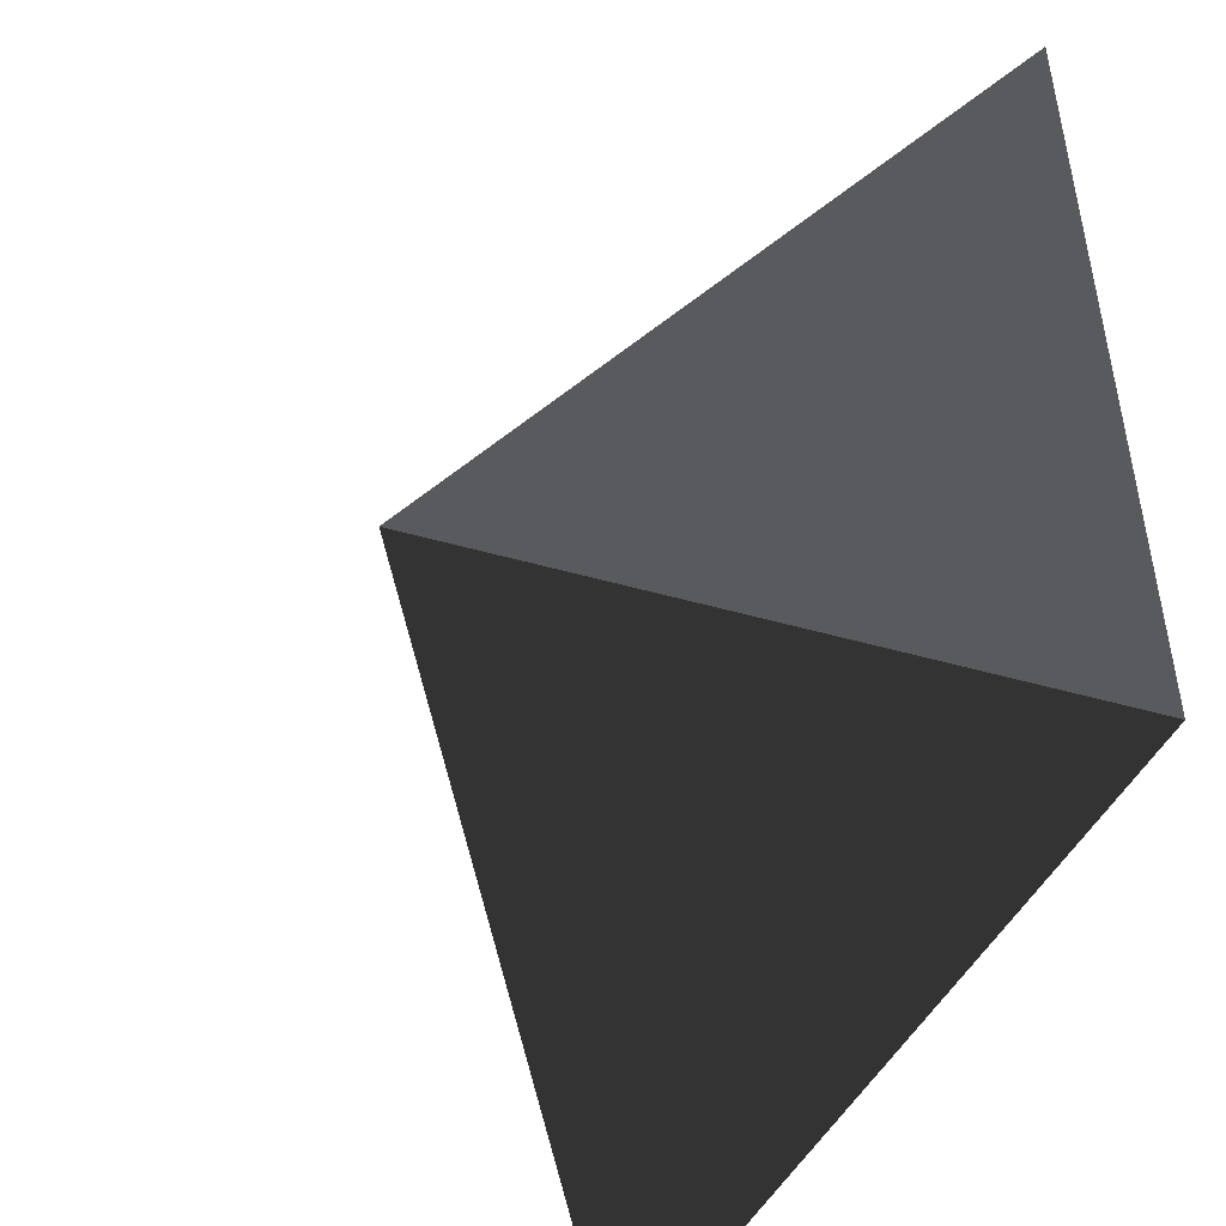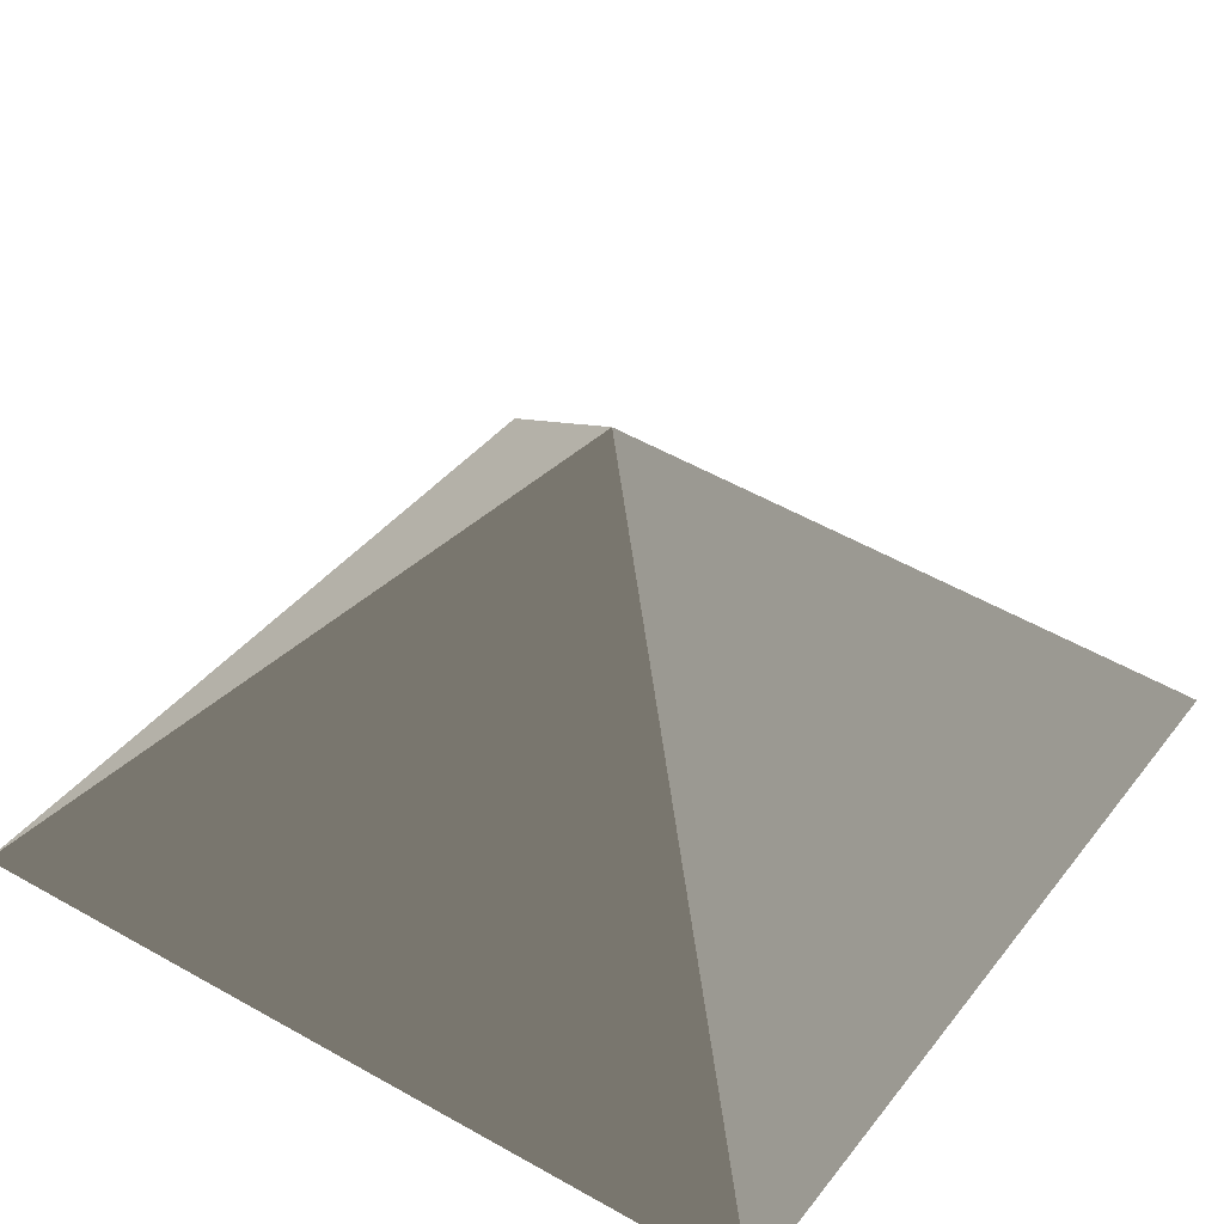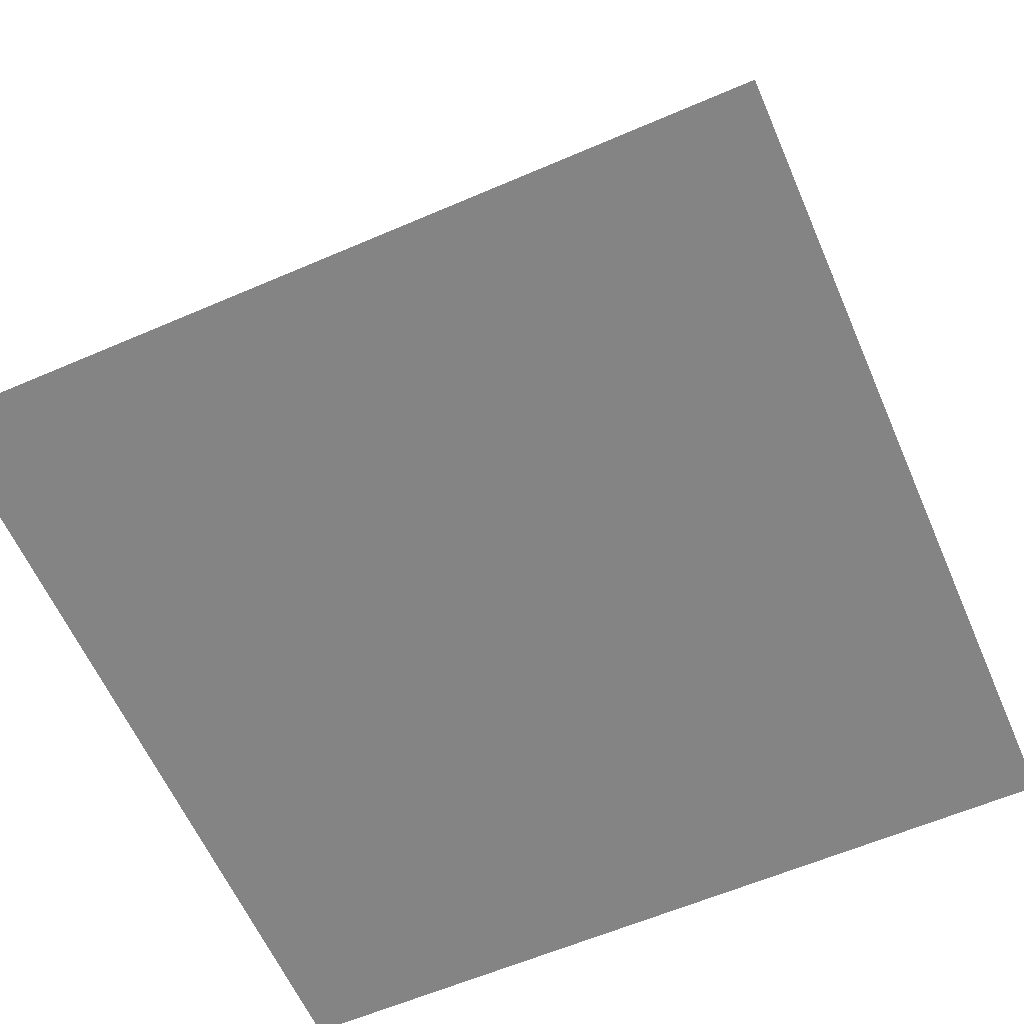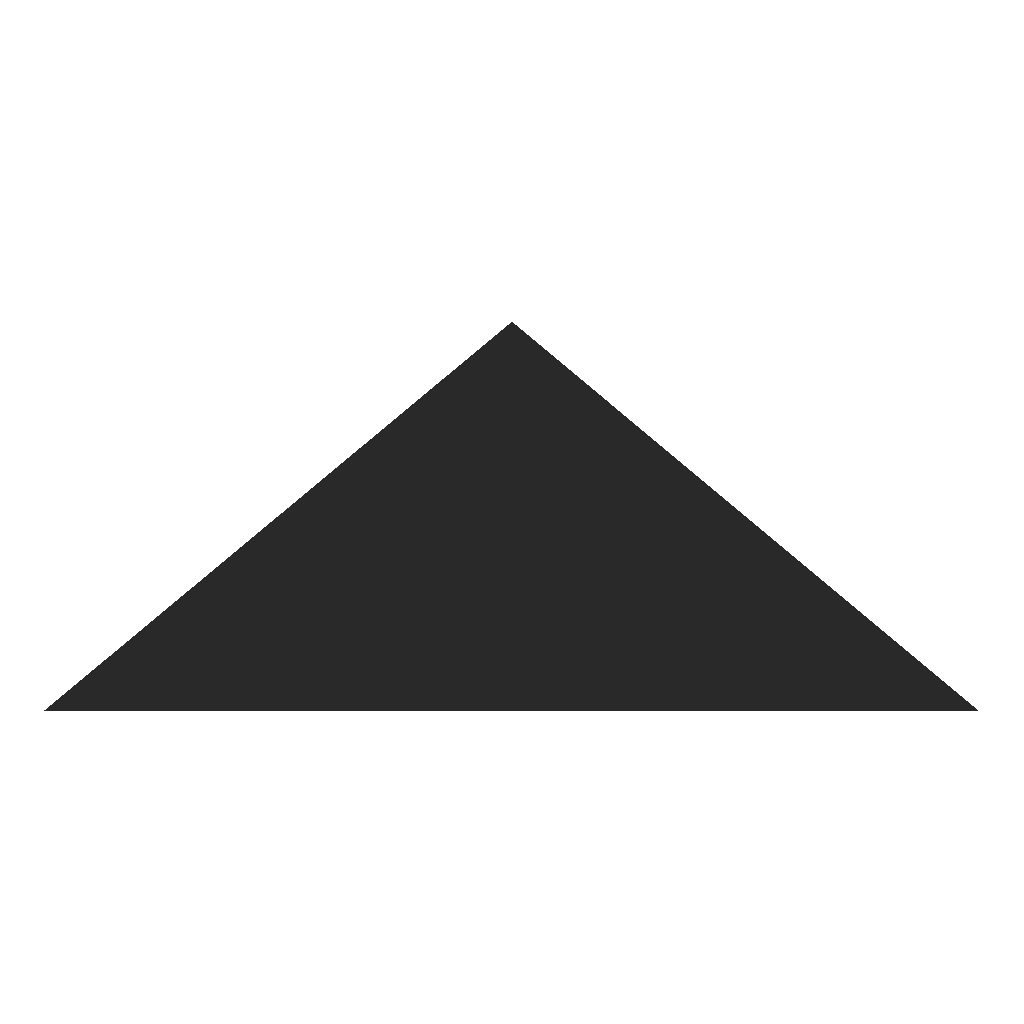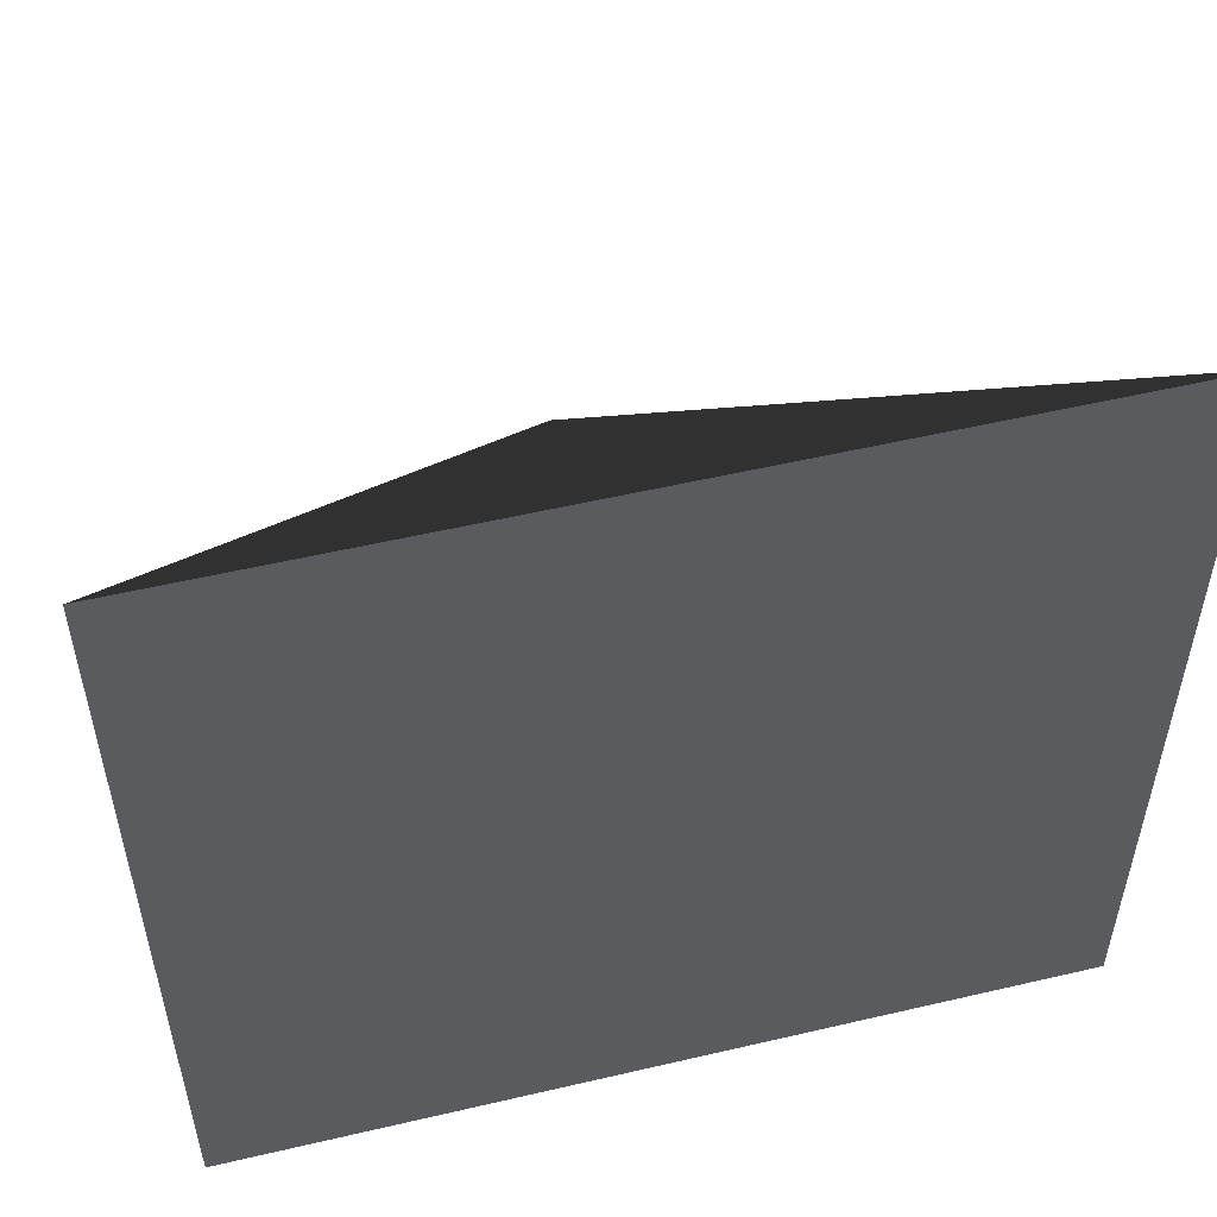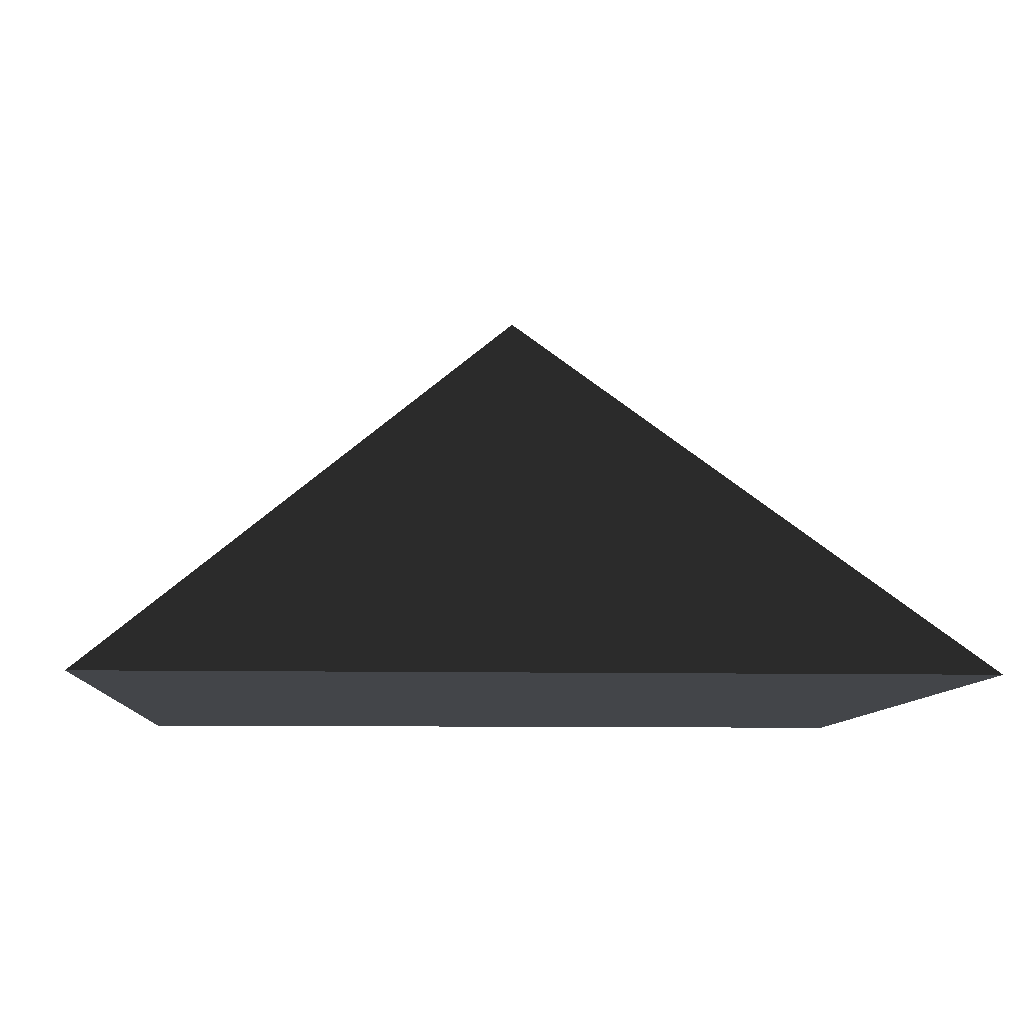
<metadata>
{"format":"obj","ext":"obj","renderer":"f3d","projection":"perspective","resolution":1024,"background":"white","views":[{"elev":-48.1,"azim":-116.4,"up":"+Z"},{"elev":40.5,"azim":124.3,"up":"+Y"},{"elev":-61.5,"azim":23.6,"up":"+Y"},{"elev":-4.2,"azim":-89.9,"up":"+Y"},{"elev":53.7,"azim":-14.0,"up":"+Z"},{"elev":-8.8,"azim":176.6,"up":"+Y"}]}
</metadata>
<code>
v -1 0 -1
v 1 0 -1
v 1 0 1
v -1 0 1
v 0 1 0
f 1 2 3
f 1 3 4
f 1 4 5
f 4 3 5
f 3 2 5
f 2 1 5

</code>
